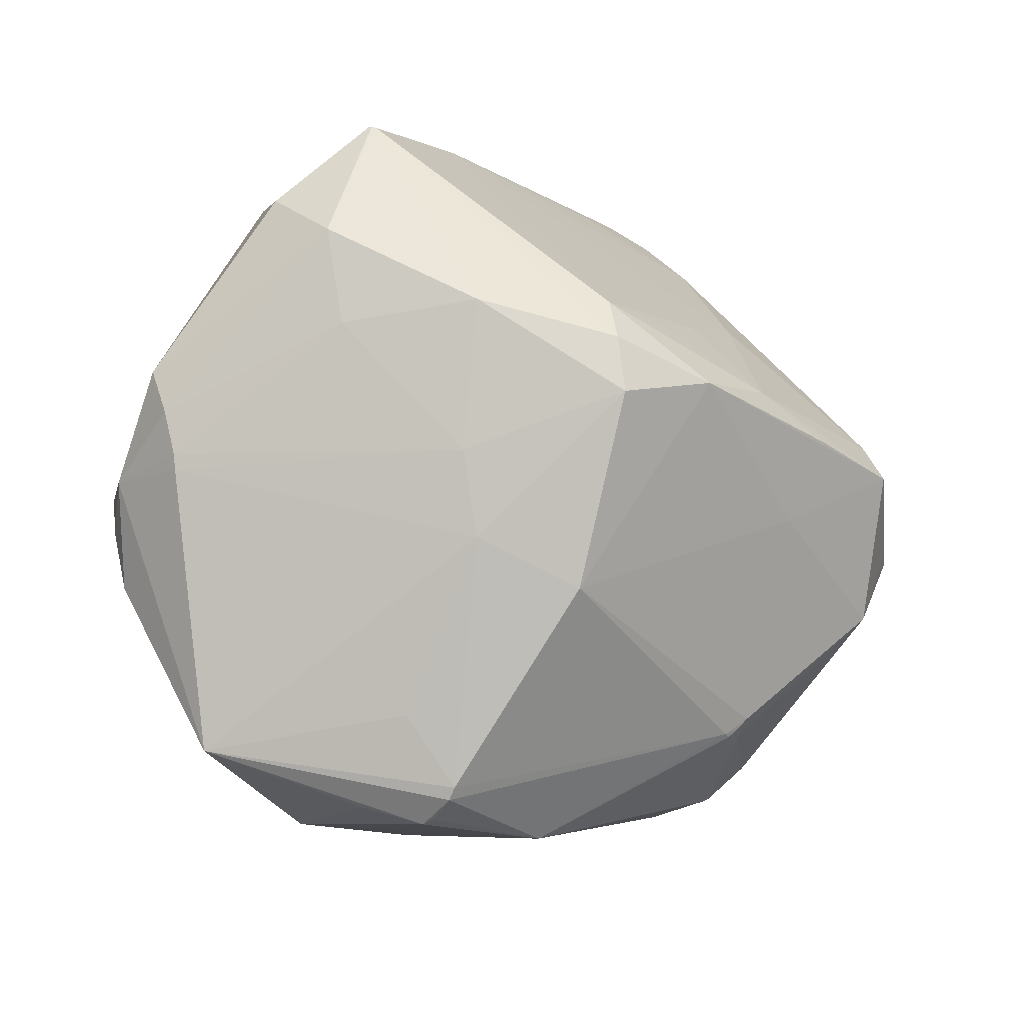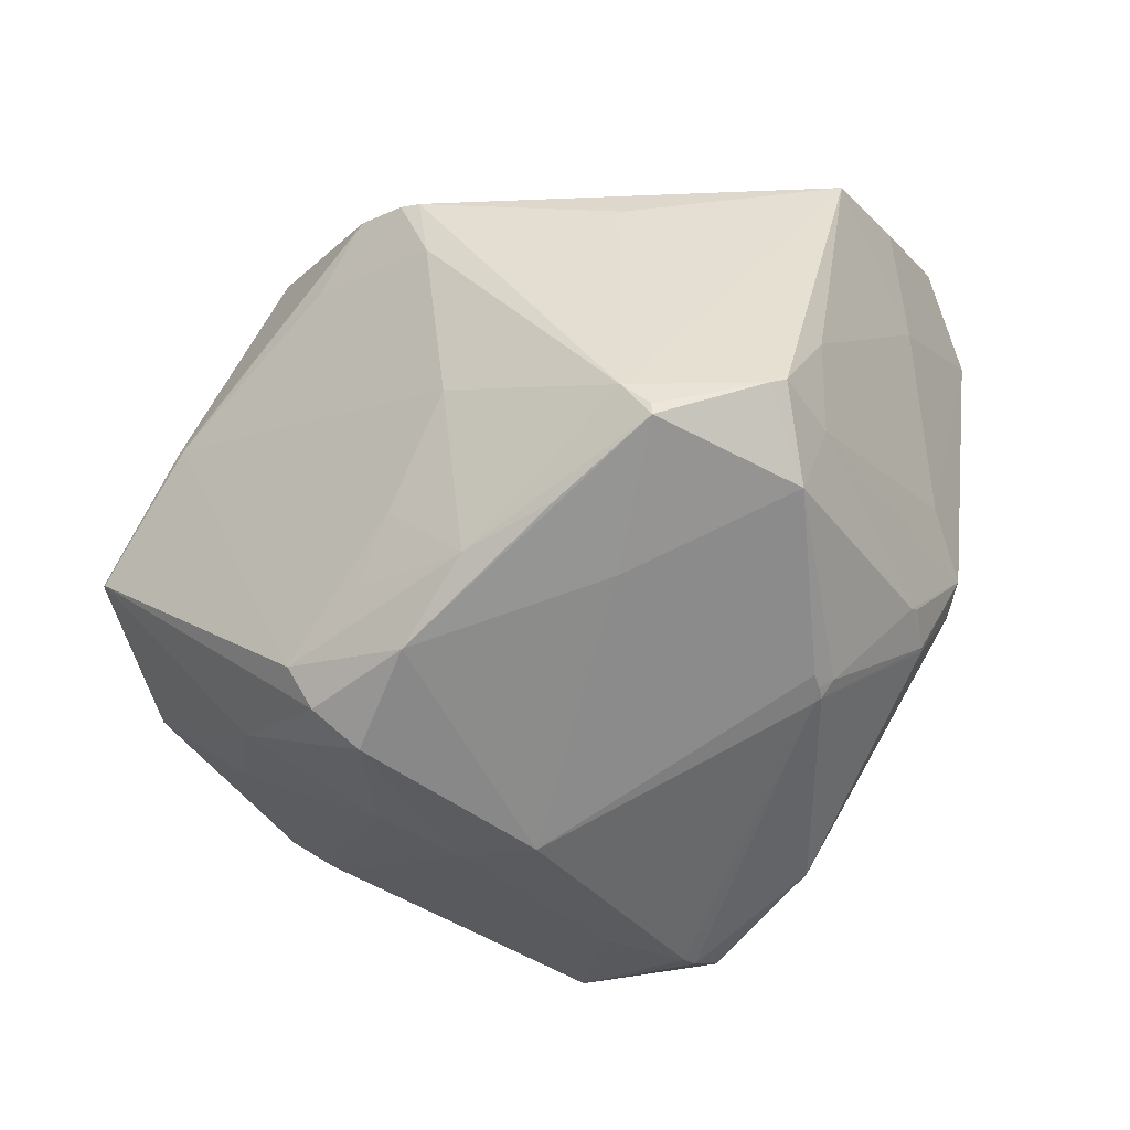
<metadata>
{"format":"obj","ext":"obj","renderer":"f3d","projection":"perspective","resolution":1024,"background":"white","views":[{"elev":-68.3,"azim":90.0,"up":"+Y"},{"elev":-24.5,"azim":161.7,"up":"+Y"}]}
</metadata>
<code>
o
v -50.63 3.934 74.95
v -45.53 2.304 70.78
v -40.55 9.1 109
v -50.63 3.934 74.95
v -49.6 3.64 73.33
v -45.53 2.304 70.78
v 12.19 36.88 117.9
v -5.426 33.97 123.9
v 7.788 30.44 115.4
v -50.63 3.934 74.95
v -40.55 9.1 109
v -48.69 5.822 84.47
v -76.11 115.6 42.74
v -64.09 120.7 43.56
v -63.91 115.6 33.45
v -76.11 115.6 42.74
v -63.91 115.6 33.45
v -51.58 110.4 17.53
v -45.53 2.304 70.78
v -43.5 2.536 69.97
v -40.55 9.1 109
v -40.55 9.1 109
v -5.426 33.97 123.9
v -21.96 29.64 123.3
v -40.66 9.291 109
v -40.55 9.1 109
v -21.96 29.64 123.3
v -5.426 33.97 123.9
v 2.095 26.83 113.8
v 7.788 30.44 115.4
v 46.63 57.92 83.67
v 46.62 58.04 83.9
v 34.92 39.03 89.84
v 46.57 58.12 84.15
v 36.73 49 98.71
v 34.92 39.03 89.84
v 46.57 58.12 84.15
v 34.92 39.03 89.84
v 46.62 58.04 83.9
v 46.63 57.92 83.67
v 34.92 39.03 89.84
v 46.56 57.77 83.07
v 12.19 36.88 117.9
v 7.788 30.44 115.4
v 34.92 39.03 89.84
v 12.19 36.88 117.9
v 34.92 39.03 89.84
v 36.73 49 98.71
v -40.55 9.1 109
v -0.1819 25.81 113.6
v -5.426 33.97 123.9
v -5.426 33.97 123.9
v -0.1819 25.81 113.6
v 2.095 26.83 113.8
v -76.11 115.6 42.74
v -51.58 110.4 17.53
v -64.81 111.1 29.02
v -78.02 113.7 42.6
v -76.11 115.6 42.74
v -64.81 111.1 29.02
v -64.09 120.7 43.56
v -55.24 113.3 24.73
v -63.91 115.6 33.45
v -63.91 115.6 33.45
v -55.24 113.3 24.73
v -51.58 110.4 17.53
v -5.426 33.97 123.9
v -15.27 36.81 125.5
v -21.96 29.64 123.3
v -78.02 113.7 42.6
v -64.81 111.1 29.02
v -85.81 100.3 47.92
v -78.02 113.7 42.6
v -85.81 100.3 47.92
v -84.19 102.9 47.35
v -56.06 97.97 118.5
v -45.75 112.7 108.1
v -44.46 120.1 99.45
v -56.06 97.97 118.5
v -44.46 120.1 99.45
v -47.2 119.2 97.11
v 12.19 36.88 117.9
v -11.16 40.41 126
v -5.426 33.97 123.9
v -5.426 33.97 123.9
v -11.16 40.41 126
v -15.27 36.81 125.5
v -51.58 110.4 17.53
v -29.58 62.27 -3.494
v -32.09 63.06 -3.642
v -64.09 120.7 43.56
v -47.3 112 22.61
v -55.24 113.3 24.73
v -55.24 113.3 24.73
v -47.3 112 22.61
v -51.58 110.4 17.53
v -29.58 62.27 -3.494
v -13.05 57.35 -1.316
v -13.08 55.58 -1.56
v 12.19 36.88 117.9
v 36.73 49 98.71
v 31.95 60.56 101.9
v 46.57 58.12 84.15
v 31.95 60.56 101.9
v 36.73 49 98.71
v -76.11 115.6 42.74
v -59.66 120.9 62.14
v -64.09 120.7 43.56
v 12.19 36.88 117.9
v -1.833 42.15 121.9
v -11.16 40.41 126
v -40.66 9.291 109
v -56.06 97.97 118.5
v -59.02 93.49 115.7
v -78.02 113.7 42.6
v -60.77 119.1 69.08
v -76.11 115.6 42.74
v -76.11 115.6 42.74
v -60.77 119.1 69.08
v -59.66 120.9 62.14
v -44.46 120.1 99.45
v -60.77 119.1 69.08
v -47.2 119.2 97.11
v -44.46 120.1 99.45
v -59.66 120.9 62.14
v -60.77 119.1 69.08
v -47.2 119.2 97.11
v -60.77 119.1 69.08
v -50.6 114.3 99.34
v -43.5 2.536 69.97
v -33.15 6.719 77.33
v -40.55 9.1 109
v -29.58 62.27 -3.494
v -36.17 49.47 1.473
v -32.09 63.06 -3.642
v -29.58 62.27 -3.494
v -13.08 55.58 -1.56
v -36.17 49.47 1.473
v -40.66 9.291 109
v -21.96 29.64 123.3
v -50.7 91.31 120.2
v -40.66 9.291 109
v -50.7 91.31 120.2
v -56.06 97.97 118.5
v -15.27 36.81 125.5
v -50.7 91.31 120.2
v -21.96 29.64 123.3
v -11.16 40.41 126
v -50.7 91.31 120.2
v -15.27 36.81 125.5
v -56.06 97.97 118.5
v -47.2 119.2 97.11
v -62.33 95.11 111.6
v -47.2 119.2 97.11
v -50.6 114.3 99.34
v -62.33 95.11 111.6
v -78.02 113.7 42.6
v -62.33 95.11 111.6
v -60.77 119.1 69.08
v -60.77 119.1 69.08
v -62.33 95.11 111.6
v -50.6 114.3 99.34
v -51.58 110.4 17.53
v -9.62 61.08 1.425
v -29.58 62.27 -3.494
v -29.58 62.27 -3.494
v -9.62 61.08 1.425
v -13.05 57.35 -1.316
v -13.05 57.35 -1.316
v -9.62 61.08 1.425
v -13.08 55.58 -1.56
v 46.57 58.12 84.15
v 29.47 80.63 98.23
v 31.95 60.56 101.9
v 12.19 36.88 117.9
v 31.95 60.56 101.9
v 29.47 80.63 98.23
v 12.19 36.88 117.9
v 29.47 80.63 98.23
v -1.833 42.15 121.9
v -1.833 42.15 121.9
v 29.47 80.63 98.23
v -11.16 40.41 126
v -40.55 9.1 109
v -60.73 22.39 95.65
v -48.69 5.822 84.47
v -40.66 9.291 109
v -60.73 22.39 95.65
v -40.55 9.1 109
v -50.63 3.934 74.95
v -48.69 5.822 84.47
v -60.73 22.39 95.65
v -40.66 9.291 109
v -59.02 93.49 115.7
v -60.73 22.39 95.65
v -59.66 120.9 62.14
v -54.28 120.7 65.62
v -64.09 120.7 43.56
v -44.46 120.1 99.45
v -54.28 120.7 65.62
v -59.66 120.9 62.14
v -50.63 3.934 74.95
v -58.58 13.67 56.92
v -49.6 3.64 73.33
v -49.6 3.64 73.33
v -58.58 13.67 56.92
v -45.53 2.304 70.78
v -50.63 3.934 74.95
v -60.73 22.39 95.65
v -58.58 13.67 56.92
v 34.92 39.03 89.84
v 26.49 29.36 66.44
v 46.56 57.77 83.07
v 21.55 26.06 45
v 46.56 57.77 83.07
v 26.49 29.36 66.44
v 21.55 26.06 45
v 26.49 29.36 66.44
v 14.71 20.37 43.99
v 2.095 26.83 113.8
v 22.23 30.96 87.43
v 7.788 30.44 115.4
v 7.788 30.44 115.4
v 22.23 30.96 87.43
v 34.92 39.03 89.84
v 34.92 39.03 89.84
v 22.23 30.96 87.43
v 26.49 29.36 66.44
v 21.55 26.06 45
v 25.08 32.52 46.16
v 46.56 57.77 83.07
v 21.55 26.06 45
v 14.71 20.37 43.99
v 12.49 30.64 30.34
v 21.55 26.06 45
v 12.49 30.64 30.34
v 25.08 32.52 46.16
v 46.63 57.92 83.67
v 38.13 76.76 72.21
v 46.62 58.04 83.9
v 46.63 57.92 83.67
v 46.56 57.77 83.07
v 38.13 76.76 72.21
v 46.57 58.12 84.15
v 46.62 58.04 83.9
v 38.13 76.76 72.21
v 46.57 58.12 84.15
v 38.13 76.76 72.21
v 23.42 106.3 66.67
v 23.42 106.3 66.67
v 38.13 76.76 72.21
v 17.04 105.9 43.48
v -47.3 112 22.61
v 10.61 105.1 34.08
v -51.58 110.4 17.53
v 12.87 105.5 36.52
v 10.61 105.1 34.08
v -47.3 112 22.61
v -36.17 49.47 1.473
v -40.62 59.67 3.084
v -32.09 63.06 -3.642
v 14.71 20.37 43.99
v -13.73 10.83 50.84
v 12.49 30.64 30.34
v 25.08 32.52 46.16
v 37.7 76.71 70.8
v 46.56 57.77 83.07
v 46.56 57.77 83.07
v 37.7 76.71 70.8
v 38.13 76.76 72.21
v 38.13 76.76 72.21
v 37.7 76.71 70.8
v 17.04 105.9 43.48
v 46.57 58.12 84.15
v 24.74 100.3 75.44
v 29.47 80.63 98.23
v 46.57 58.12 84.15
v 23.42 106.3 66.67
v 24.74 100.3 75.44
v -56.06 97.97 118.5
v -18.31 111.9 101.7
v -45.75 112.7 108.1
v -50.7 91.31 120.2
v -18.31 111.9 101.7
v -56.06 97.97 118.5
v -45.75 112.7 108.1
v -18.31 111.9 101.7
v -44.46 120.1 99.45
v -13.08 55.58 -1.56
v -3.155 46.61 10.13
v 12.49 30.64 30.34
v -56.06 97.97 118.5
v -87.86 77.95 85.05
v -59.02 93.49 115.7
v -56.06 97.97 118.5
v -62.33 95.11 111.6
v -87.86 77.95 85.05
v -51.58 110.4 17.53
v -32.09 63.06 -3.642
v -40.97 74.17 4.093
v -40.62 59.67 3.084
v -40.97 74.17 4.093
v -32.09 63.06 -3.642
v -86.9 92.36 60.4
v -85.81 100.3 47.92
v -89.53 83.31 59.63
v 24.74 100.3 75.44
v 17.26 106.3 77.97
v 29.47 80.63 98.23
v 23.42 106.3 66.67
v 17.26 106.3 77.97
v 24.74 100.3 75.44
v -86.9 92.36 60.4
v -88.11 82.45 77.02
v -85.81 100.3 47.92
v -86.9 92.36 60.4
v -89.53 83.31 59.63
v -88.11 82.45 77.02
v -78.02 113.7 42.6
v -84.19 102.9 47.35
v -87.27 84.14 77.51
v -85.81 100.3 47.92
v -87.27 84.14 77.51
v -84.19 102.9 47.35
v -88.11 82.45 77.02
v -87.27 84.14 77.51
v -85.81 100.3 47.92
v -78.02 113.7 42.6
v -87.27 84.14 77.51
v -62.33 95.11 111.6
v -62.33 95.11 111.6
v -87.27 84.14 77.51
v -87.86 77.95 85.05
v -87.86 77.95 85.05
v -87.27 84.14 77.51
v -88.11 82.45 77.02
v -89.53 83.31 59.63
v -88.68 76.65 79.46
v -88.11 82.45 77.02
v -87.86 77.95 85.05
v -88.11 82.45 77.02
v -88.68 76.65 79.46
v 29.47 80.63 98.23
v -0.7343 111.6 90.43
v -18.31 111.9 101.7
v 17.26 106.3 77.97
v -0.7343 111.6 90.43
v 29.47 80.63 98.23
v 23.42 106.3 66.67
v -0.7343 111.6 90.43
v 17.26 106.3 77.97
v -18.31 111.9 101.7
v -0.7343 111.6 90.43
v -44.46 120.1 99.45
v 12.49 30.64 30.34
v 6.851 42.08 20.85
v 25.08 32.52 46.16
v -9.62 61.08 1.425
v 6.851 42.08 20.85
v -13.08 55.58 -1.56
v -13.08 55.58 -1.56
v 6.851 42.08 20.85
v -3.155 46.61 10.13
v -3.155 46.61 10.13
v 6.851 42.08 20.85
v 12.49 30.64 30.34
v -44.46 120.1 99.45
v -36.12 118.3 82.09
v -54.28 120.7 65.62
v -51.58 110.4 17.53
v -66.93 93.16 28.4
v -64.81 111.1 29.02
v -51.58 110.4 17.53
v -40.97 74.17 4.093
v -66.93 93.16 28.4
v -64.81 111.1 29.02
v -66.93 93.16 28.4
v -85.81 100.3 47.92
v -40.55 9.1 109
v -6.687 14.11 66.45
v -0.1819 25.81 113.6
v -33.15 6.719 77.33
v -6.687 14.11 66.45
v -40.55 9.1 109
v -43.5 2.536 69.97
v -6.687 14.11 66.45
v -33.15 6.719 77.33
v -13.73 10.83 50.84
v -6.687 14.11 66.45
v -43.5 2.536 69.97
v 14.71 20.37 43.99
v -6.687 14.11 66.45
v -13.73 10.83 50.84
v -0.1819 25.81 113.6
v 5.524 19.6 68.61
v 2.095 26.83 113.8
v -6.687 14.11 66.45
v 5.524 19.6 68.61
v -0.1819 25.81 113.6
v 2.095 26.83 113.8
v 5.524 19.6 68.61
v 22.23 30.96 87.43
v 26.49 29.36 66.44
v 5.524 19.6 68.61
v 14.71 20.37 43.99
v 14.71 20.37 43.99
v 5.524 19.6 68.61
v -6.687 14.11 66.45
v 22.23 30.96 87.43
v 5.524 19.6 68.61
v 26.49 29.36 66.44
v -48.27 29.14 25.58
v -49.53 31.45 23.85
v -47.35 30.07 24.18
v -36.17 49.47 1.473
v -46.04 31.22 22.54
v -49.53 31.45 23.85
v -49.53 31.45 23.85
v -46.04 31.22 22.54
v -47.35 30.07 24.18
v -45.53 2.304 70.78
v -47.46 28.55 26.21
v -43.5 2.536 69.97
v -58.58 13.67 56.92
v -47.46 28.55 26.21
v -45.53 2.304 70.78
v -58.58 13.67 56.92
v -48.27 29.14 25.58
v -47.46 28.55 26.21
v -13.73 10.83 50.84
v -43.5 2.536 69.97
v -47.46 28.55 26.21
v -48.27 29.14 25.58
v -47.35 30.07 24.18
v -47.46 28.55 26.21
v -13.73 10.83 50.84
v -47.46 28.55 26.21
v -46.04 31.22 22.54
v -46.04 31.22 22.54
v -47.46 28.55 26.21
v -47.35 30.07 24.18
v -36.17 49.47 1.473
v -61.48 43.29 21.82
v -40.62 59.67 3.084
v -36.17 49.47 1.473
v -49.53 31.45 23.85
v -61.48 43.29 21.82
v -48.27 29.14 25.58
v -65.57 40.04 27.64
v -49.53 31.45 23.85
v -49.53 31.45 23.85
v -65.57 40.04 27.64
v -61.48 43.29 21.82
v -58.58 13.67 56.92
v -65.79 39.72 28.28
v -48.27 29.14 25.58
v -48.27 29.14 25.58
v -65.79 39.72 28.28
v -65.57 40.04 27.64
v -87.86 77.95 85.05
v -88.68 76.65 79.46
v -85.08 68.75 85.32
v 17.04 105.9 43.48
v 22.04 95.44 48.82
v 12.87 105.5 36.52
v 37.7 76.71 70.8
v 22.04 95.44 48.82
v 17.04 105.9 43.48
v -65.57 40.04 27.64
v -62.88 43.84 23.07
v -61.48 43.29 21.82
v 12.87 105.5 36.52
v 10.41 95.01 30.23
v 10.61 105.1 34.08
v -9.62 61.08 1.425
v 10.61 105.1 34.08
v 10.41 95.01 30.23
v 37.7 76.71 70.8
v 10.41 95.01 30.23
v 22.04 95.44 48.82
v 22.04 95.44 48.82
v 10.41 95.01 30.23
v 12.87 105.5 36.52
v 12.87 105.5 36.52
v -47.3 112 22.61
v -25.8 111.8 34.02
v -51.58 110.4 17.53
v -18.08 102.9 23.17
v -9.62 61.08 1.425
v 10.61 105.1 34.08
v -18.08 102.9 23.17
v -51.58 110.4 17.53
v -9.62 61.08 1.425
v -18.08 102.9 23.17
v 10.61 105.1 34.08
v 23.42 106.3 66.67
v -6.221 112.8 84.5
v -0.7343 111.6 90.43
v -0.7343 111.6 90.43
v -6.221 112.8 84.5
v -44.46 120.1 99.45
v -44.46 120.1 99.45
v -6.221 112.8 84.5
v -36.12 118.3 82.09
v 6.851 42.08 20.85
v 17.8 41.44 36
v 25.08 32.52 46.16
v -13.08 55.58 -1.56
v -14.16 39.41 16.02
v -36.17 49.47 1.473
v -13.08 55.58 -1.56
v 12.49 30.64 30.34
v -14.16 39.41 16.02
v -13.73 10.83 50.84
v -14.16 39.41 16.02
v 12.49 30.64 30.34
v -36.17 49.47 1.473
v -14.16 39.41 16.02
v -46.04 31.22 22.54
v -13.73 10.83 50.84
v -46.04 31.22 22.54
v -14.16 39.41 16.02
v -59.02 93.49 115.7
v -70.13 79.12 102.2
v -60.73 22.39 95.65
v -60.73 22.39 95.65
v -70.13 79.12 102.2
v -85.08 68.75 85.32
v -87.86 77.95 85.05
v -70.13 79.12 102.2
v -59.02 93.49 115.7
v -87.86 77.95 85.05
v -85.08 68.75 85.32
v -70.13 79.12 102.2
v -36.12 118.3 82.09
v -23.41 114.1 42.65
v -54.28 120.7 65.62
v -6.221 112.8 84.5
v -23.41 114.1 42.65
v -36.12 118.3 82.09
v -54.28 120.7 65.62
v -23.41 114.1 42.65
v -64.09 120.7 43.56
v -64.09 120.7 43.56
v -23.41 114.1 42.65
v -47.3 112 22.61
v -47.3 112 22.61
v -23.41 114.1 42.65
v -25.8 111.8 34.02
v 12.87 105.5 36.52
v -25.8 111.8 34.02
v -23.41 114.1 42.65
v -85.81 100.3 47.92
v -75.23 54.47 33.56
v -89.53 83.31 59.63
v -65.79 39.72 28.28
v -75.23 54.47 33.56
v -65.57 40.04 27.64
v -61.48 43.29 21.82
v -75.23 54.47 33.56
v -40.62 59.67 3.084
v -62.88 43.84 23.07
v -75.23 54.47 33.56
v -61.48 43.29 21.82
v -65.57 40.04 27.64
v -75.23 54.47 33.56
v -62.88 43.84 23.07
v 23.42 106.3 66.67
v 17.04 105.9 43.48
v -8.916 111.2 42.7
v 23.42 106.3 66.67
v -8.916 111.2 42.7
v -23.41 114.1 42.65
v 17.04 105.9 43.48
v 12.87 105.5 36.52
v -8.916 111.2 42.7
v 12.87 105.5 36.52
v -23.41 114.1 42.65
v -8.916 111.2 42.7
v -58.58 13.67 56.92
v -74.25 49.47 36.26
v -65.79 39.72 28.28
v -65.79 39.72 28.28
v -74.25 49.47 36.26
v -75.23 54.47 33.56
v -11.16 40.41 126
v 5.897 71.37 109.8
v -50.7 91.31 120.2
v 29.47 80.63 98.23
v 5.897 71.37 109.8
v -11.16 40.41 126
v -75.23 54.47 33.56
v -81.58 64.57 45.78
v -89.53 83.31 59.63
v -89.53 83.31 59.63
v -81.76 62.77 46.93
v -88.68 76.65 79.46
v -81.58 64.57 45.78
v -81.76 62.77 46.93
v -89.53 83.31 59.63
v -74.25 49.47 36.26
v -81.76 62.77 46.93
v -75.23 54.47 33.56
v -75.23 54.47 33.56
v -81.76 62.77 46.93
v -81.58 64.57 45.78
v 23.42 106.3 66.67
v -19.78 113.7 48.89
v -6.221 112.8 84.5
v -6.221 112.8 84.5
v -19.78 113.7 48.89
v -23.41 114.1 42.65
v 23.42 106.3 66.67
v -23.41 114.1 42.65
v -19.78 113.7 48.89
v -60.73 22.39 95.65
v -85.08 68.75 85.32
v -79.42 54.43 83.01
v -88.68 76.65 79.46
v -79.42 54.43 83.01
v -85.08 68.75 85.32
v -81.76 62.77 46.93
v -79.42 54.43 83.01
v -88.68 76.65 79.46
v -40.62 59.67 3.084
v -69.61 63.58 28.58
v -40.97 74.17 4.093
v -75.23 54.47 33.56
v -69.61 63.58 28.58
v -40.62 59.67 3.084
v -40.97 74.17 4.093
v -69.61 63.58 28.58
v -66.93 93.16 28.4
v -66.93 93.16 28.4
v -69.61 63.58 28.58
v -85.81 100.3 47.92
v -85.81 100.3 47.92
v -69.61 63.58 28.58
v -75.23 54.47 33.56
v 25.08 32.52 46.16
v 14.68 51.92 31.75
v 37.7 76.71 70.8
v 6.851 42.08 20.85
v 14.68 51.92 31.75
v 17.8 41.44 36
v 17.8 41.44 36
v 14.68 51.92 31.75
v 25.08 32.52 46.16
v -60.73 22.39 95.65
v -73.51 41.67 79.28
v -58.58 13.67 56.92
v -60.73 22.39 95.65
v -79.42 54.43 83.01
v -73.51 41.67 79.28
v -9.62 61.08 1.425
v 8.923 68.77 24.55
v 6.851 42.08 20.85
v 6.851 42.08 20.85
v 8.923 68.77 24.55
v 14.68 51.92 31.75
v -9.62 61.08 1.425
v 10.41 95.01 30.23
v 8.923 68.77 24.55
v 37.7 76.71 70.8
v 8.923 68.77 24.55
v 10.41 95.01 30.23
v 14.68 51.92 31.75
v 8.923 68.77 24.55
v 37.7 76.71 70.8
v -58.58 13.67 56.92
v -72.13 42.72 47.26
v -74.25 49.47 36.26
v -74.25 49.47 36.26
v -72.13 42.72 47.26
v -81.76 62.77 46.93
v -50.7 91.31 120.2
v -6.338 85.82 108.4
v -18.31 111.9 101.7
v 5.897 71.37 109.8
v -6.338 85.82 108.4
v -50.7 91.31 120.2
v 29.47 80.63 98.23
v -18.31 111.9 101.7
v -6.338 85.82 108.4
v 29.47 80.63 98.23
v -6.338 85.82 108.4
v 5.897 71.37 109.8
v -81.76 62.77 46.93
v -75.25 46.35 67.17
v -79.42 54.43 83.01
v -79.42 54.43 83.01
v -75.25 46.35 67.17
v -73.51 41.67 79.28
v -73.51 41.67 79.28
v -75.25 46.35 67.17
v -58.58 13.67 56.92
v -58.58 13.67 56.92
v -75.25 46.35 67.17
v -72.13 42.72 47.26
v -72.13 42.72 47.26
v -75.25 46.35 67.17
v -81.76 62.77 46.93
f 1 2 3
f 4 5 6
f 7 8 9
f 10 11 12
f 13 14 15
f 16 17 18
f 19 20 21
f 22 23 24
f 25 26 27
f 28 29 30
f 31 32 33
f 34 35 36
f 37 38 39
f 40 41 42
f 43 44 45
f 46 47 48
f 49 50 51
f 52 53 54
f 55 56 57
f 58 59 60
f 61 62 63
f 64 65 66
f 67 68 69
f 70 71 72
f 73 74 75
f 76 77 78
f 79 80 81
f 82 83 84
f 85 86 87
f 88 89 90
f 91 92 93
f 94 95 96
f 97 98 99
f 100 101 102
f 103 104 105
f 106 107 108
f 109 110 111
f 112 113 114
f 115 116 117
f 118 119 120
f 121 122 123
f 124 125 126
f 127 128 129
f 130 131 132
f 133 134 135
f 136 137 138
f 139 140 141
f 142 143 144
f 145 146 147
f 148 149 150
f 151 152 153
f 154 155 156
f 157 158 159
f 160 161 162
f 163 164 165
f 166 167 168
f 169 170 171
f 172 173 174
f 175 176 177
f 178 179 180
f 181 182 183
f 184 185 186
f 187 188 189
f 190 191 192
f 193 194 195
f 196 197 198
f 199 200 201
f 202 203 204
f 205 206 207
f 208 209 210
f 211 212 213
f 214 215 216
f 217 218 219
f 220 221 222
f 223 224 225
f 226 227 228
f 229 230 231
f 232 233 234
f 235 236 237
f 238 239 240
f 241 242 243
f 244 245 246
f 247 248 249
f 250 251 252
f 253 254 255
f 256 257 258
f 259 260 261
f 262 263 264
f 265 266 267
f 268 269 270
f 271 272 273
f 274 275 276
f 277 278 279
f 280 281 282
f 283 284 285
f 286 287 288
f 289 290 291
f 292 293 294
f 295 296 297
f 298 299 300
f 301 302 303
f 304 305 306
f 307 308 309
f 310 311 312
f 313 314 315
f 316 317 318
f 319 320 321
f 322 323 324
f 325 326 327
f 328 329 330
f 331 332 333
f 334 335 336
f 337 338 339
f 340 341 342
f 343 344 345
f 346 347 348
f 349 350 351
f 352 353 354
f 355 356 357
f 358 359 360
f 361 362 363
f 364 365 366
f 367 368 369
f 370 371 372
f 373 374 375
f 376 377 378
f 379 380 381
f 382 383 384
f 385 386 387
f 388 389 390
f 391 392 393
f 394 395 396
f 397 398 399
f 400 401 402
f 403 404 405
f 406 407 408
f 409 410 411
f 412 413 414
f 415 416 417
f 418 419 420
f 421 422 423
f 424 425 426
f 427 428 429
f 430 431 432
f 433 434 435
f 436 437 438
f 439 440 441
f 442 443 444
f 445 446 447
f 448 449 450
f 451 452 453
f 454 455 456
f 457 458 459
f 460 461 462
f 463 464 465
f 466 467 468
f 469 470 471
f 472 473 474
f 475 476 477
f 478 479 480
f 481 482 483
f 484 485 486
f 487 488 489
f 490 491 492
f 493 494 495
f 496 497 498
f 499 500 501
f 502 503 504
f 505 506 507
f 508 509 510
f 511 512 513
f 514 515 516
f 517 518 519
f 520 521 522
f 523 524 525
f 526 527 528
f 529 530 531
f 532 533 534
f 535 536 537
f 538 539 540
f 541 542 543
f 544 545 546
f 547 548 549
f 550 551 552
f 553 554 555
f 556 557 558
f 559 560 561
f 562 563 564
f 565 566 567
f 568 569 570
f 571 572 573
f 574 575 576
f 577 578 579
f 580 581 582
f 583 584 585
f 586 587 588
f 589 590 591
f 592 593 594
f 595 596 597
f 598 599 600
f 601 602 603
f 604 605 606
f 607 608 609
f 610 611 612
f 613 614 615
f 616 617 618
f 619 620 621
f 622 623 624
f 625 626 627
f 628 629 630
f 631 632 633
f 634 635 636
f 637 638 639
f 640 641 642
f 643 644 645
f 646 647 648
f 649 650 651
f 652 653 654
f 655 656 657
f 658 659 660
f 661 662 663
f 664 665 666
f 667 668 669
f 670 671 672
f 673 674 675
f 676 677 678
f 679 680 681
f 682 683 684
f 685 686 687
f 688 689 690
f 691 692 693
f 694 695 696
f 697 698 699
f 700 701 702

</code>
